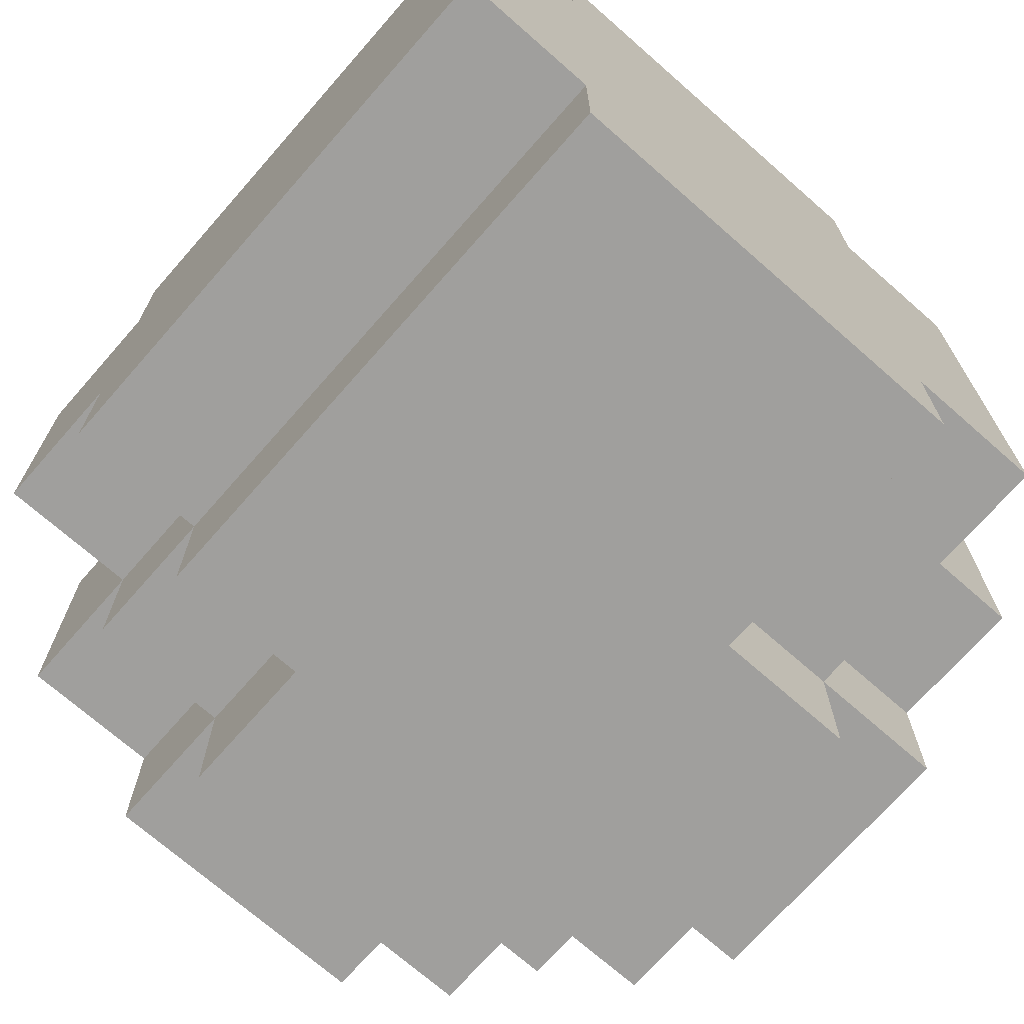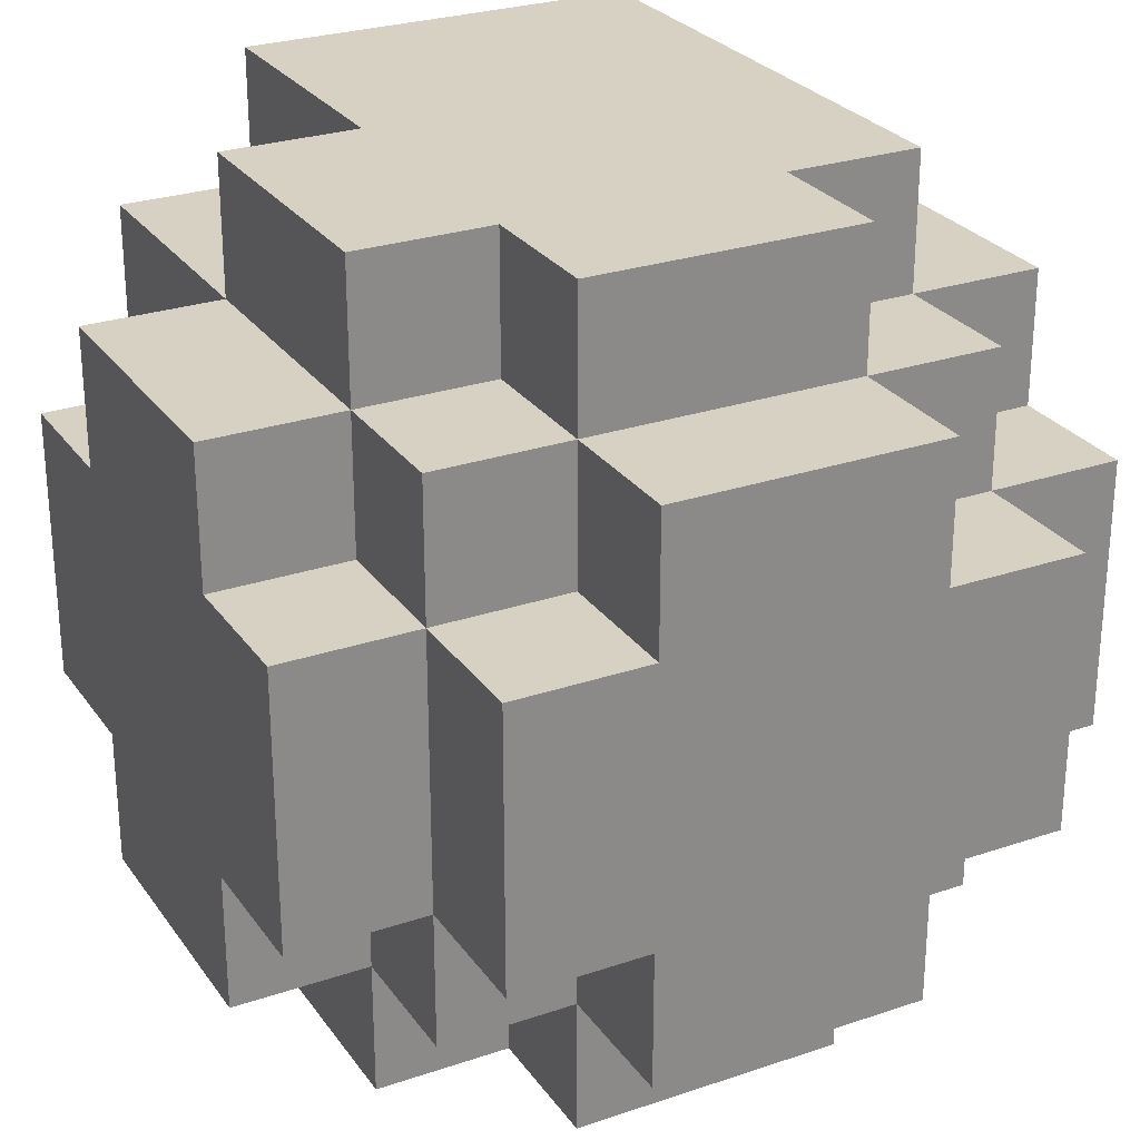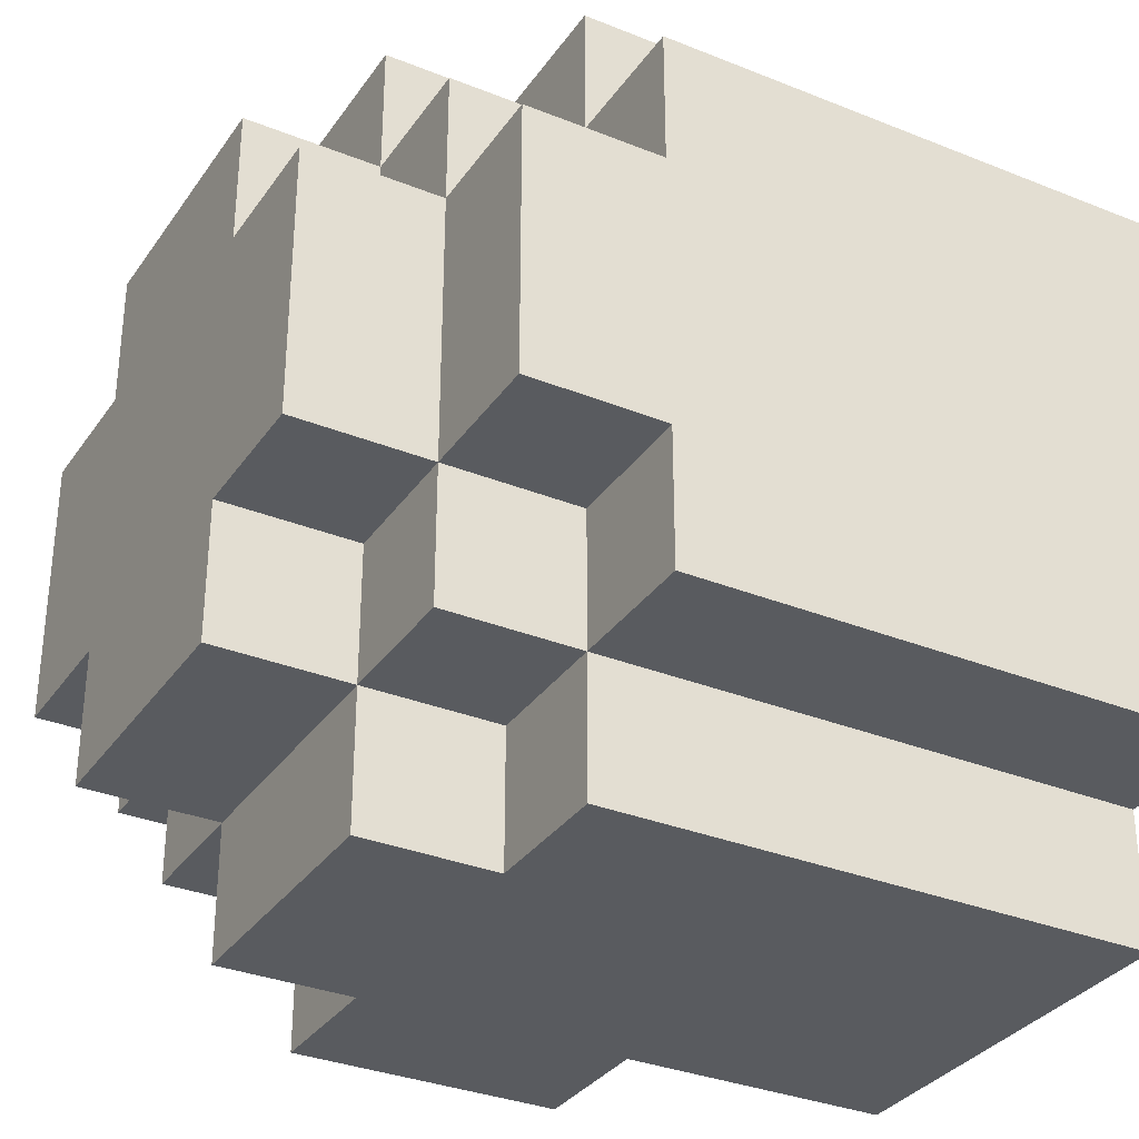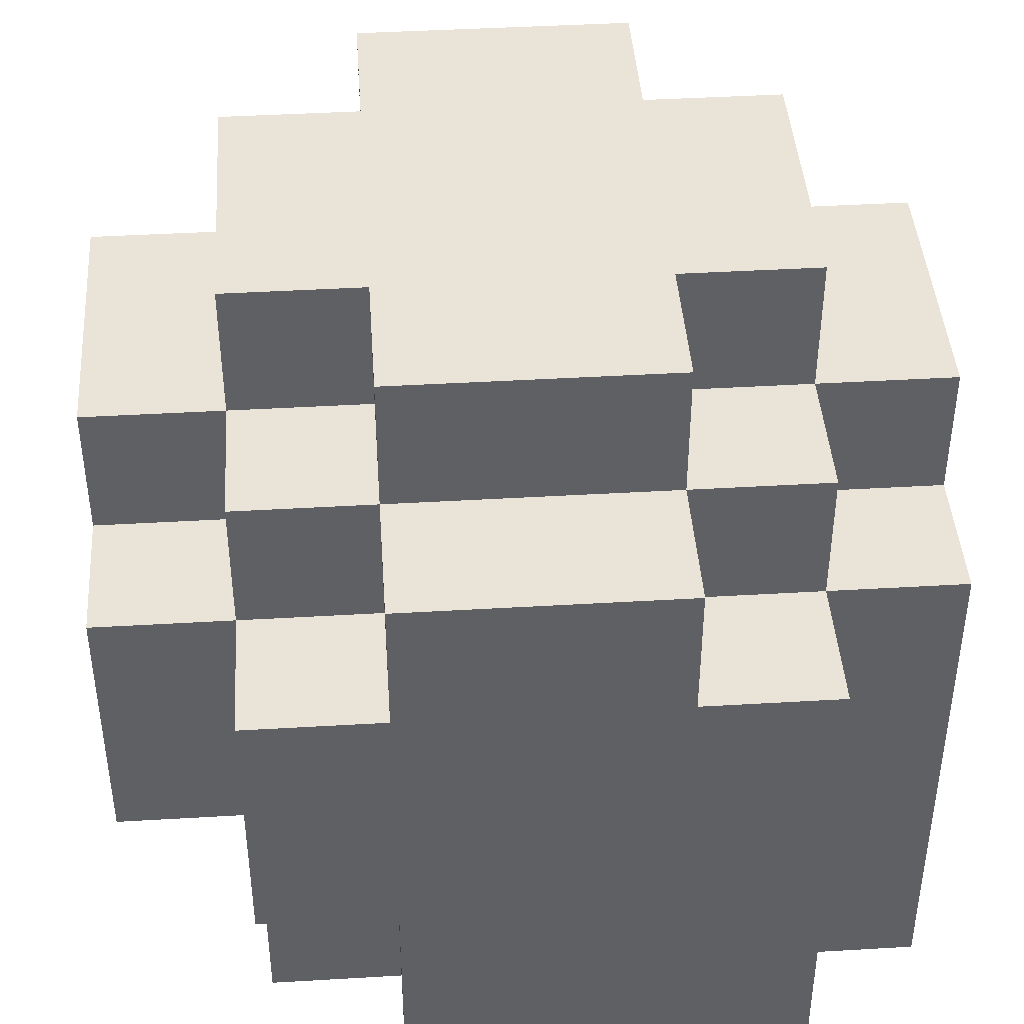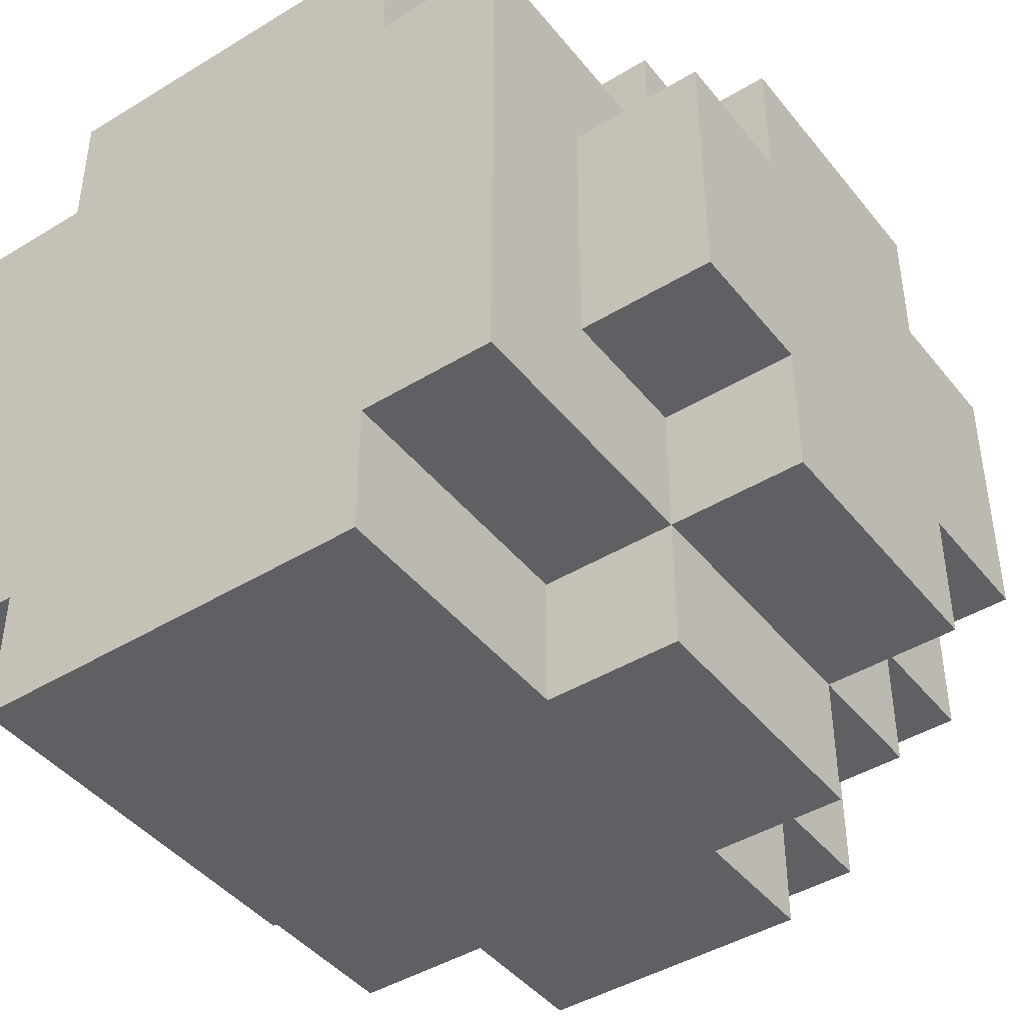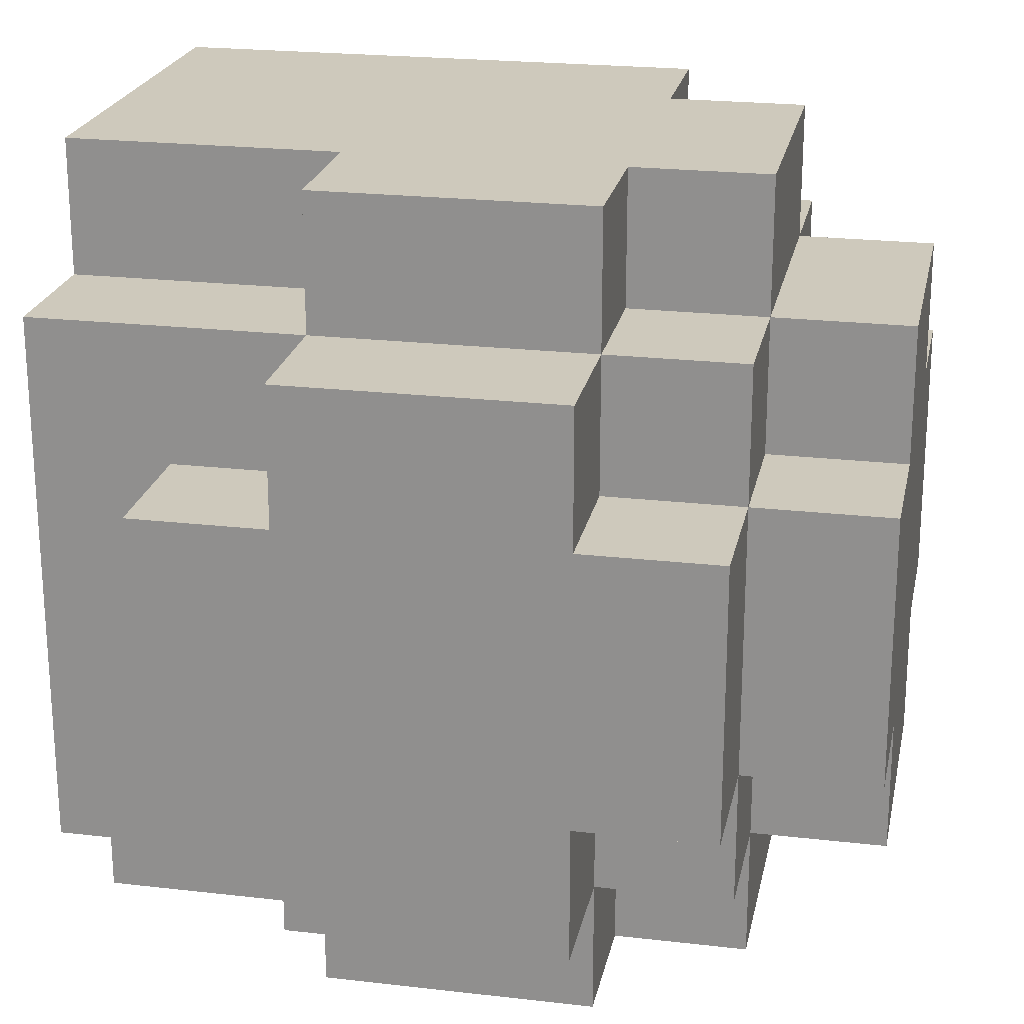
<metadata>
{"format":"obj","ext":"obj","renderer":"f3d","projection":"perspective","resolution":1024,"background":"white","views":[{"elev":-71.4,"azim":-41.3,"up":"+Z"},{"elev":27.1,"azim":152.3,"up":"+Z"},{"elev":-32.7,"azim":-119.2,"up":"+Z"},{"elev":43.1,"azim":176.0,"up":"+Y"},{"elev":-43.6,"azim":35.7,"up":"+Z"},{"elev":22.3,"azim":101.4,"up":"+Z"}]}
</metadata>
<code>
o
v 11 0.5 7.3
v 11 0.5 6.9
v 11 0.9 7.3
v 11 0.9 7.2
v 11 0.9 7
v 11 0.9 6.9
v 11 1 7.2
v 11 1 7
v 11.1 0.5 7.4
v 11.1 0.5 7.3
v 11.1 0.5 6.9
v 11.1 0.5 6.8
v 11.1 0.9 7.4
v 11.1 0.9 7.3
v 11.1 0.9 7.2
v 11.1 0.9 7
v 11.1 0.9 6.9
v 11.1 0.9 6.8
v 11.1 1 7.3
v 11.1 1 7.2
v 11.1 1 7
v 11.1 1 6.9
v 11.1 1.1 7.2
v 11.1 1.1 7
v 11.2 0.9 7.4
v 11.2 0.9 7.3
v 11.2 0.9 6.9
v 11.2 0.9 6.8
v 11.2 1 7.4
v 11.2 1 7.3
v 11.2 1 7.2
v 11.2 1 7
v 11.2 1 6.9
v 11.2 1 6.8
v 11.2 1.1 7.3
v 11.2 1.1 7.2
v 11.2 1.1 7
v 11.2 1.1 6.9
v 11.4 0.5 7.4
v 11.4 0.5 7.3
v 11.4 0.5 6.9
v 11.4 0.5 6.8
v 11.4 0.7 7.4
v 11.4 0.7 7.3
v 11.4 0.7 6.9
v 11.4 0.7 6.8
v 11.4 0.9 7.4
v 11.4 0.9 7.3
v 11.4 0.9 6.9
v 11.4 0.9 6.8
v 11.4 1 7.4
v 11.4 1 7.3
v 11.4 1 7.2
v 11.4 1 7
v 11.4 1 6.9
v 11.4 1 6.8
v 11.4 1.1 7.3
v 11.4 1.1 7.2
v 11.4 1.1 7
v 11.4 1.1 6.9
v 11.5 0.5 7.3
v 11.5 0.5 6.9
v 11.5 0.6 7.2
v 11.5 0.6 7
v 11.5 0.7 7.4
v 11.5 0.7 7.3
v 11.5 0.7 7.2
v 11.5 0.7 7
v 11.5 0.7 6.9
v 11.5 0.7 6.8
v 11.5 0.9 7.4
v 11.5 0.9 7.3
v 11.5 0.9 7.2
v 11.5 0.9 7
v 11.5 0.9 6.9
v 11.5 0.9 6.8
v 11.5 1 7.3
v 11.5 1 7.2
v 11.5 1 7
v 11.5 1 6.9
v 11.5 1.1 7.2
v 11.5 1.1 7
v 11.6 0.6 7.2
v 11.6 0.6 7
v 11.6 0.7 7.3
v 11.6 0.7 7.2
v 11.6 0.7 7
v 11.6 0.7 6.9
v 11.6 0.9 7.3
v 11.6 0.9 7.2
v 11.6 0.9 7
v 11.6 0.9 6.9
v 11.6 1 7.2
v 11.6 1 7
v 11.1 0.5 7.4
v 11.1 0.9 7.4
v 11.2 0.9 7.4
v 11.2 1 7.4
v 11.4 0.5 7.4
v 11.4 0.7 7.4
v 11.4 0.9 7.4
v 11.4 1 7.4
v 11.5 0.7 7.4
v 11.5 0.9 7.4
v 11 0.5 7.3
v 11 0.9 7.3
v 11.1 0.5 7.3
v 11.1 0.9 7.3
v 11.1 1 7.3
v 11.2 0.9 7.3
v 11.2 1 7.3
v 11.2 1.1 7.3
v 11.4 0.5 7.3
v 11.4 0.7 7.3
v 11.4 0.9 7.3
v 11.4 1 7.3
v 11.4 1.1 7.3
v 11.5 0.5 7.3
v 11.5 0.7 7.3
v 11.5 0.9 7.3
v 11.5 1 7.3
v 11.6 0.7 7.3
v 11.6 0.9 7.3
v 11 0.9 7.2
v 11 1 7.2
v 11.1 0.9 7.2
v 11.1 1 7.2
v 11.1 1.1 7.2
v 11.2 1 7.2
v 11.2 1.1 7.2
v 11.4 1 7.2
v 11.4 1.1 7.2
v 11.5 0.6 7.2
v 11.5 0.7 7.2
v 11.5 0.9 7.2
v 11.5 1 7.2
v 11.5 1.1 7.2
v 11.6 0.6 7.2
v 11.6 0.7 7.2
v 11.6 0.9 7.2
v 11.6 1 7.2
v 11 0.9 7
v 11 1 7
v 11.1 0.9 7
v 11.1 1 7
v 11.1 1.1 7
v 11.2 1 7
v 11.2 1.1 7
v 11.4 1 7
v 11.4 1.1 7
v 11.5 0.6 7
v 11.5 0.7 7
v 11.5 0.9 7
v 11.5 1 7
v 11.5 1.1 7
v 11.6 0.6 7
v 11.6 0.7 7
v 11.6 0.9 7
v 11.6 1 7
v 11 0.5 6.9
v 11 0.9 6.9
v 11.1 0.5 6.9
v 11.1 0.9 6.9
v 11.1 1 6.9
v 11.2 0.9 6.9
v 11.2 1 6.9
v 11.2 1.1 6.9
v 11.4 0.5 6.9
v 11.4 0.7 6.9
v 11.4 0.9 6.9
v 11.4 1 6.9
v 11.4 1.1 6.9
v 11.5 0.5 6.9
v 11.5 0.7 6.9
v 11.5 0.9 6.9
v 11.5 1 6.9
v 11.6 0.7 6.9
v 11.6 0.9 6.9
v 11.1 0.5 6.8
v 11.1 0.9 6.8
v 11.2 0.9 6.8
v 11.2 1 6.8
v 11.4 0.5 6.8
v 11.4 0.7 6.8
v 11.4 0.9 6.8
v 11.4 1 6.8
v 11.5 0.7 6.8
v 11.5 0.9 6.8
v 11.1 0.5 7.4
v 11.4 0.5 7.4
v 11 0.5 7.3
v 11.1 0.5 7.3
v 11.4 0.5 7.3
v 11.5 0.5 7.3
v 11 0.5 6.9
v 11.1 0.5 6.9
v 11.4 0.5 6.9
v 11.5 0.5 6.9
v 11.1 0.5 6.8
v 11.4 0.5 6.8
v 11.5 0.6 7.2
v 11.6 0.6 7.2
v 11.5 0.6 7
v 11.6 0.6 7
v 11.4 0.7 7.4
v 11.5 0.7 7.4
v 11.4 0.7 7.3
v 11.5 0.7 7.3
v 11.6 0.7 7.3
v 11.5 0.7 7.2
v 11.6 0.7 7.2
v 11.5 0.7 7
v 11.6 0.7 7
v 11.4 0.7 6.9
v 11.5 0.7 6.9
v 11.6 0.7 6.9
v 11.4 0.7 6.8
v 11.5 0.7 6.8
v 11.1 0.9 7.4
v 11.2 0.9 7.4
v 11.4 0.9 7.4
v 11.5 0.9 7.4
v 11 0.9 7.3
v 11.1 0.9 7.3
v 11.2 0.9 7.3
v 11.4 0.9 7.3
v 11.5 0.9 7.3
v 11.6 0.9 7.3
v 11 0.9 7.2
v 11.1 0.9 7.2
v 11.5 0.9 7.2
v 11.6 0.9 7.2
v 11 0.9 7
v 11.1 0.9 7
v 11.5 0.9 7
v 11.6 0.9 7
v 11 0.9 6.9
v 11.1 0.9 6.9
v 11.2 0.9 6.9
v 11.4 0.9 6.9
v 11.5 0.9 6.9
v 11.6 0.9 6.9
v 11.1 0.9 6.8
v 11.2 0.9 6.8
v 11.4 0.9 6.8
v 11.5 0.9 6.8
v 11.2 1 7.4
v 11.4 1 7.4
v 11.1 1 7.3
v 11.2 1 7.3
v 11.4 1 7.3
v 11.5 1 7.3
v 11 1 7.2
v 11.1 1 7.2
v 11.2 1 7.2
v 11.4 1 7.2
v 11.5 1 7.2
v 11.6 1 7.2
v 11 1 7
v 11.1 1 7
v 11.2 1 7
v 11.4 1 7
v 11.5 1 7
v 11.6 1 7
v 11.1 1 6.9
v 11.2 1 6.9
v 11.4 1 6.9
v 11.5 1 6.9
v 11.2 1 6.8
v 11.4 1 6.8
v 11.2 1.1 7.3
v 11.4 1.1 7.3
v 11.1 1.1 7.2
v 11.2 1.1 7.2
v 11.4 1.1 7.2
v 11.5 1.1 7.2
v 11.1 1.1 7
v 11.2 1.1 7
v 11.4 1.1 7
v 11.5 1.1 7
v 11.2 1.1 6.9
v 11.4 1.1 6.9
f 3 2 1
f 4 2 3
f 5 2 4
f 6 2 5
f 7 5 4
f 8 5 7
f 13 10 9
f 14 10 13
f 17 12 11
f 18 12 17
f 19 15 14
f 20 15 19
f 21 17 16
f 22 17 21
f 23 21 20
f 24 21 23
f 29 26 25
f 30 26 29
f 33 28 27
f 34 28 33
f 35 31 30
f 36 31 35
f 37 33 32
f 38 33 37
f 39 40 43
f 43 40 44
f 41 42 45
f 45 42 46
f 47 48 51
f 51 48 52
f 49 50 55
f 55 50 56
f 52 53 57
f 57 53 58
f 54 55 59
f 59 55 60
f 61 62 63
f 63 62 64
f 61 63 66
f 66 63 67
f 64 62 68
f 68 62 69
f 65 66 71
f 71 66 72
f 69 70 75
f 75 70 76
f 72 73 77
f 77 73 78
f 74 75 79
f 79 75 80
f 78 79 81
f 81 79 82
f 83 84 86
f 86 84 87
f 85 86 89
f 87 88 89
f 86 87 89
f 89 88 90
f 90 88 91
f 91 88 92
f 90 91 93
f 93 91 94
f 97 96 95
f 99 97 95
f 99 98 97
f 100 98 99
f 101 98 100
f 102 98 101
f 103 101 100
f 104 101 103
f 107 106 105
f 108 106 107
f 110 109 108
f 111 109 110
f 116 112 111
f 117 112 116
f 118 114 113
f 119 114 118
f 120 116 115
f 121 116 120
f 122 120 119
f 123 120 122
f 126 125 124
f 127 125 126
f 129 128 127
f 130 128 129
f 136 132 131
f 137 132 136
f 138 134 133
f 139 134 138
f 140 136 135
f 141 136 140
f 142 143 144
f 144 143 145
f 145 146 147
f 147 146 148
f 149 150 154
f 154 150 155
f 151 152 156
f 156 152 157
f 153 154 158
f 158 154 159
f 160 161 162
f 162 161 163
f 163 164 165
f 165 164 166
f 166 167 171
f 171 167 172
f 168 169 173
f 173 169 174
f 170 171 175
f 175 171 176
f 174 175 177
f 177 175 178
f 179 180 181
f 179 181 183
f 181 182 183
f 183 182 184
f 184 182 185
f 185 182 186
f 184 185 187
f 187 185 188
f 192 190 189
f 193 190 192
f 195 192 191
f 195 194 193
f 195 193 192
f 196 194 195
f 197 194 196
f 198 194 197
f 199 197 196
f 200 197 199
f 203 202 201
f 204 202 203
f 207 206 205
f 208 206 207
f 210 209 208
f 211 209 210
f 215 213 212
f 216 213 215
f 217 215 214
f 218 215 217
f 219 220 224
f 224 220 225
f 221 222 226
f 226 222 227
f 223 224 229
f 229 224 230
f 227 228 231
f 231 228 232
f 233 234 237
f 237 234 238
f 235 236 241
f 241 236 242
f 238 239 243
f 243 239 244
f 240 241 245
f 245 241 246
f 247 248 250
f 250 248 251
f 249 250 254
f 254 250 255
f 251 252 256
f 256 252 257
f 253 254 259
f 259 254 260
f 257 258 263
f 263 258 264
f 260 261 265
f 265 261 266
f 262 263 267
f 267 263 268
f 266 267 269
f 269 267 270
f 271 272 274
f 274 272 275
f 273 274 277
f 275 276 277
f 274 275 277
f 277 276 278
f 278 276 279
f 279 276 280
f 278 279 281
f 281 279 282

</code>
